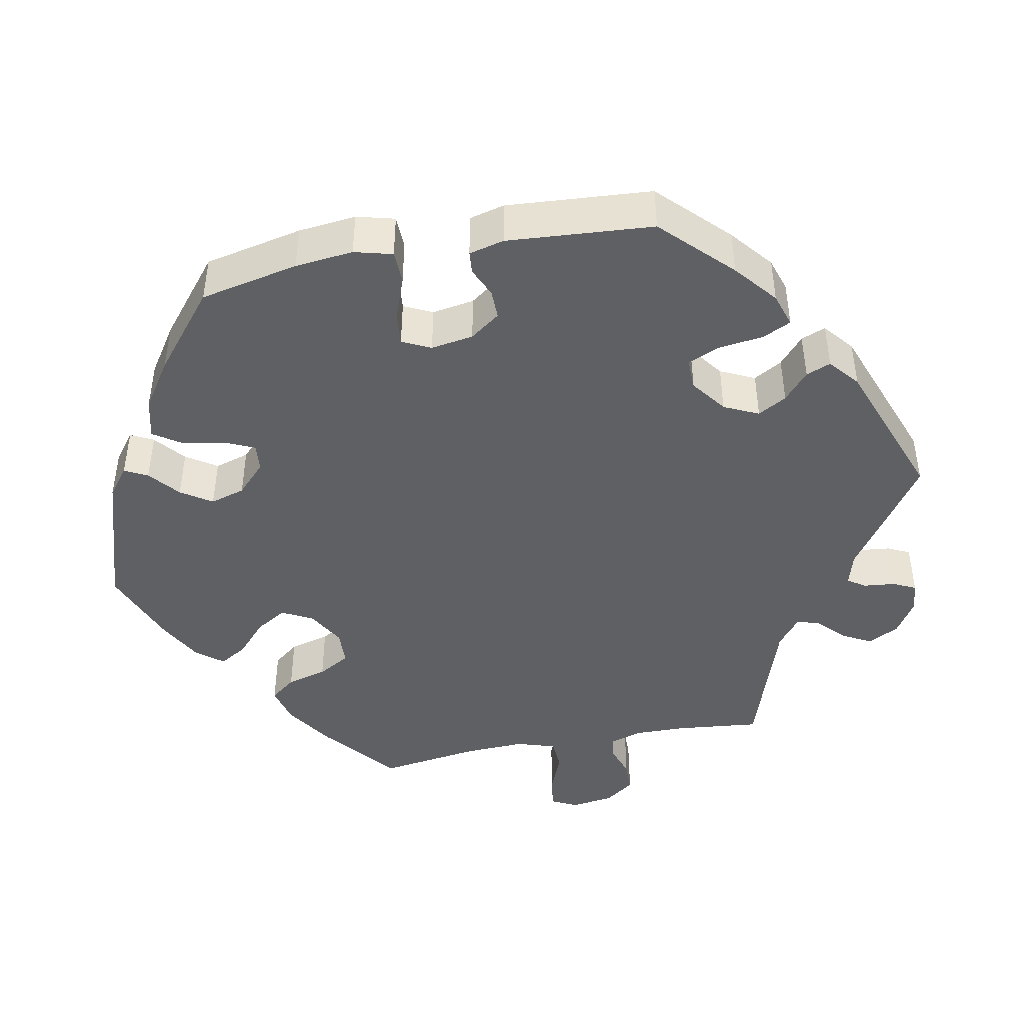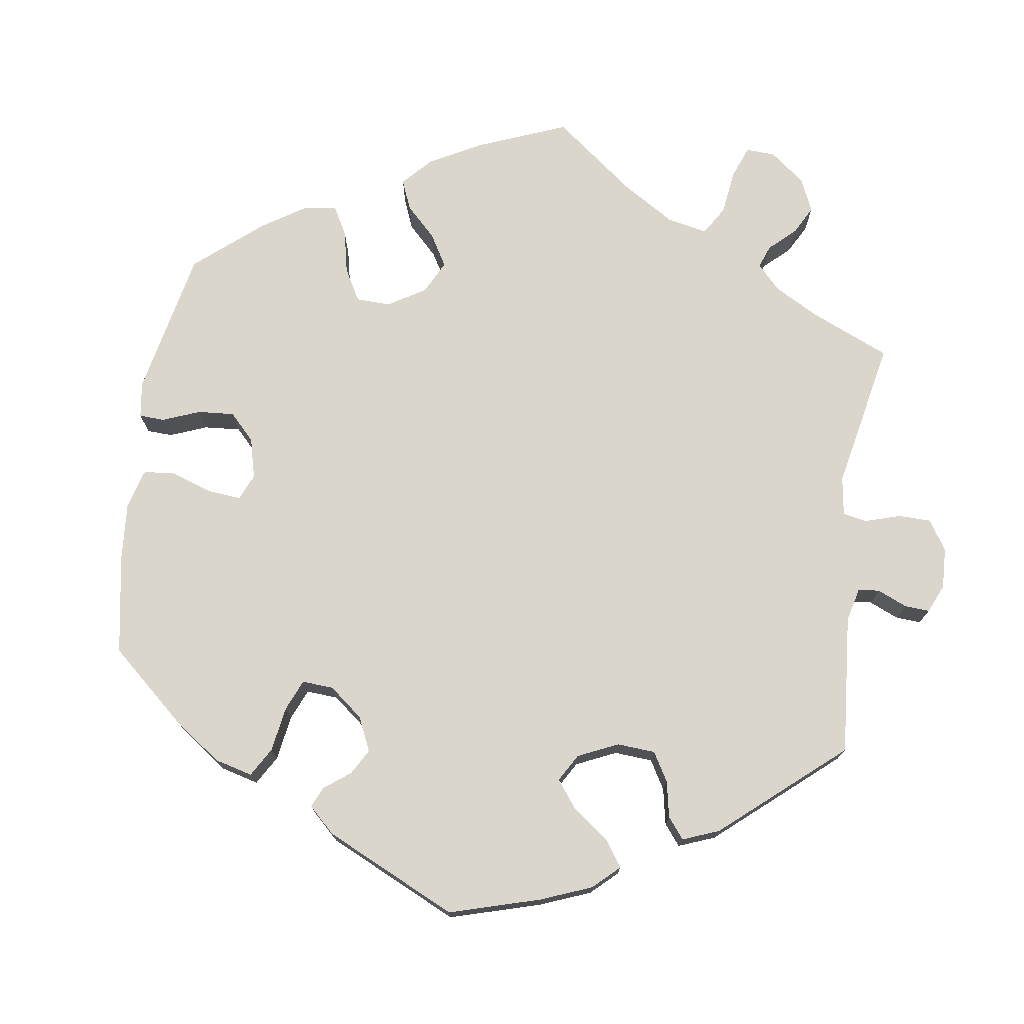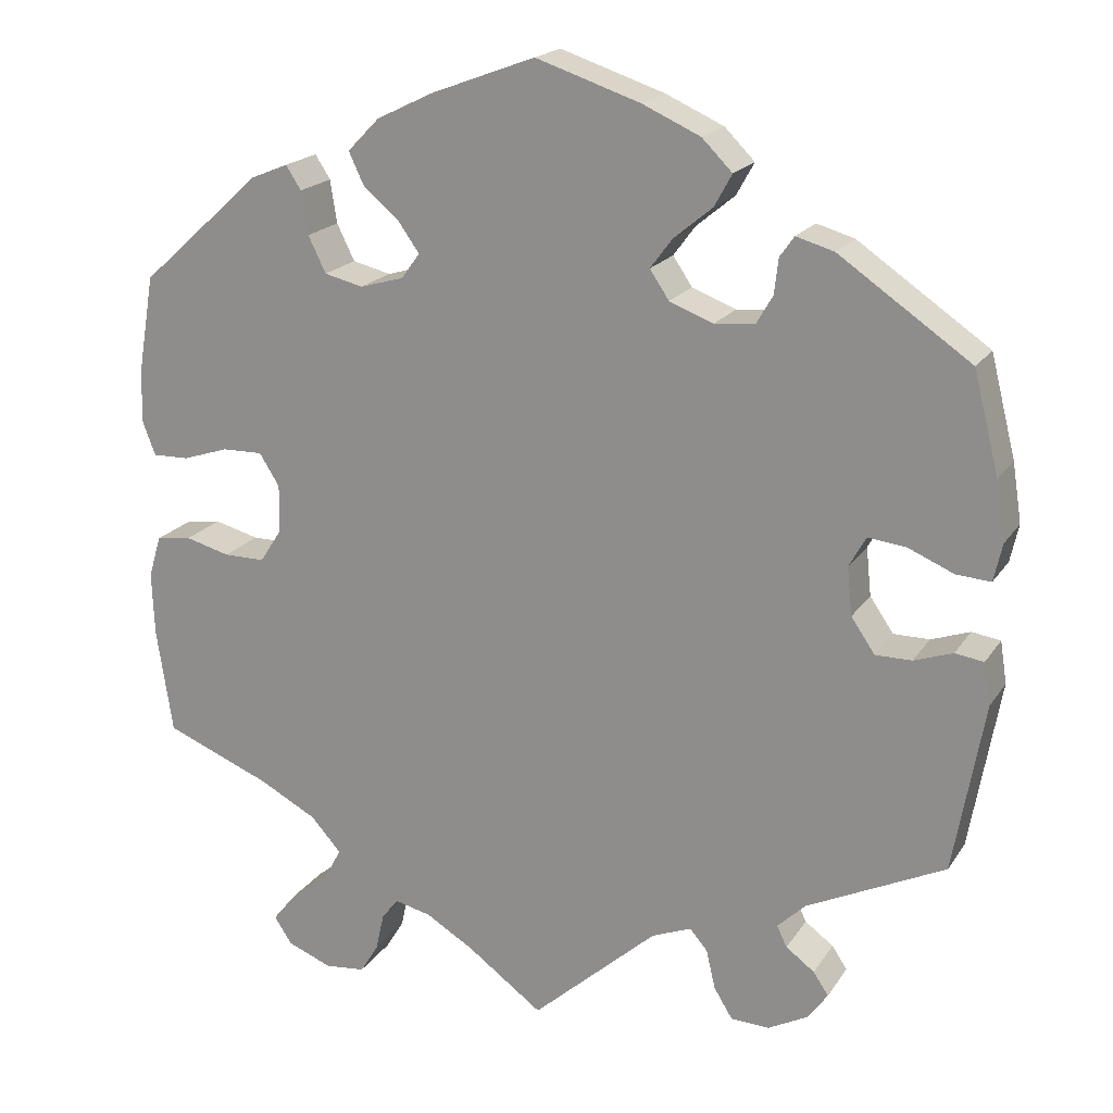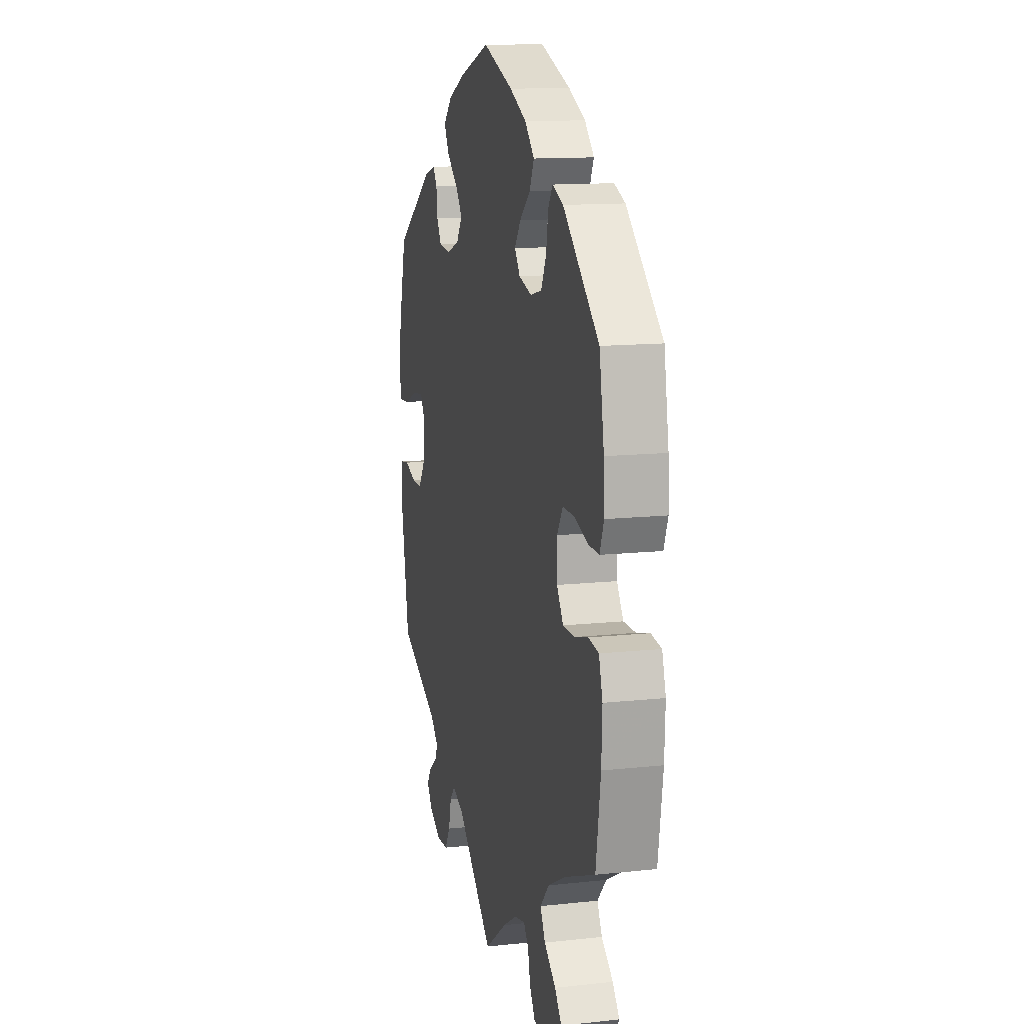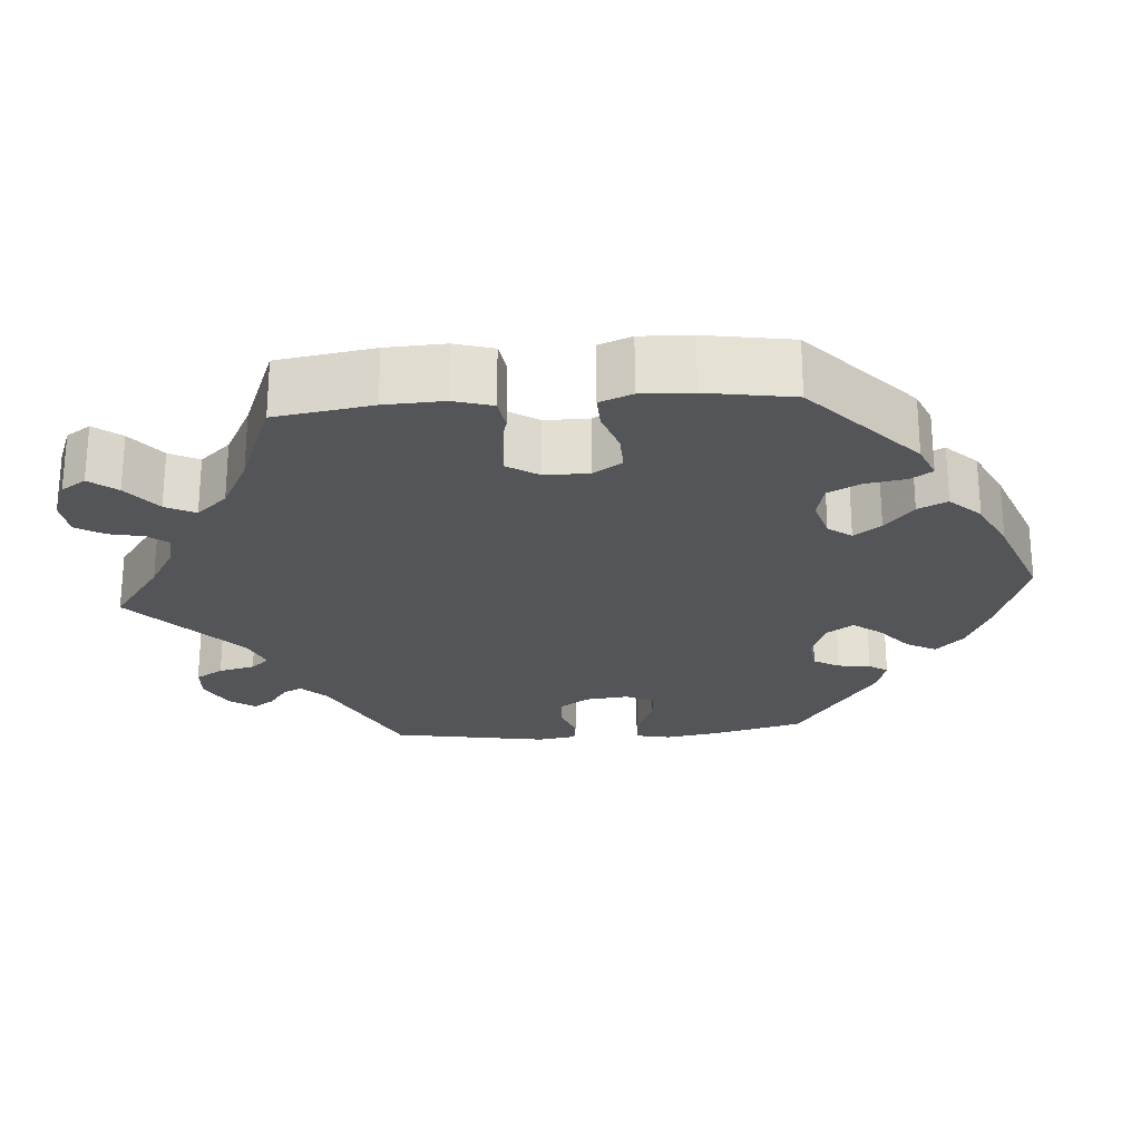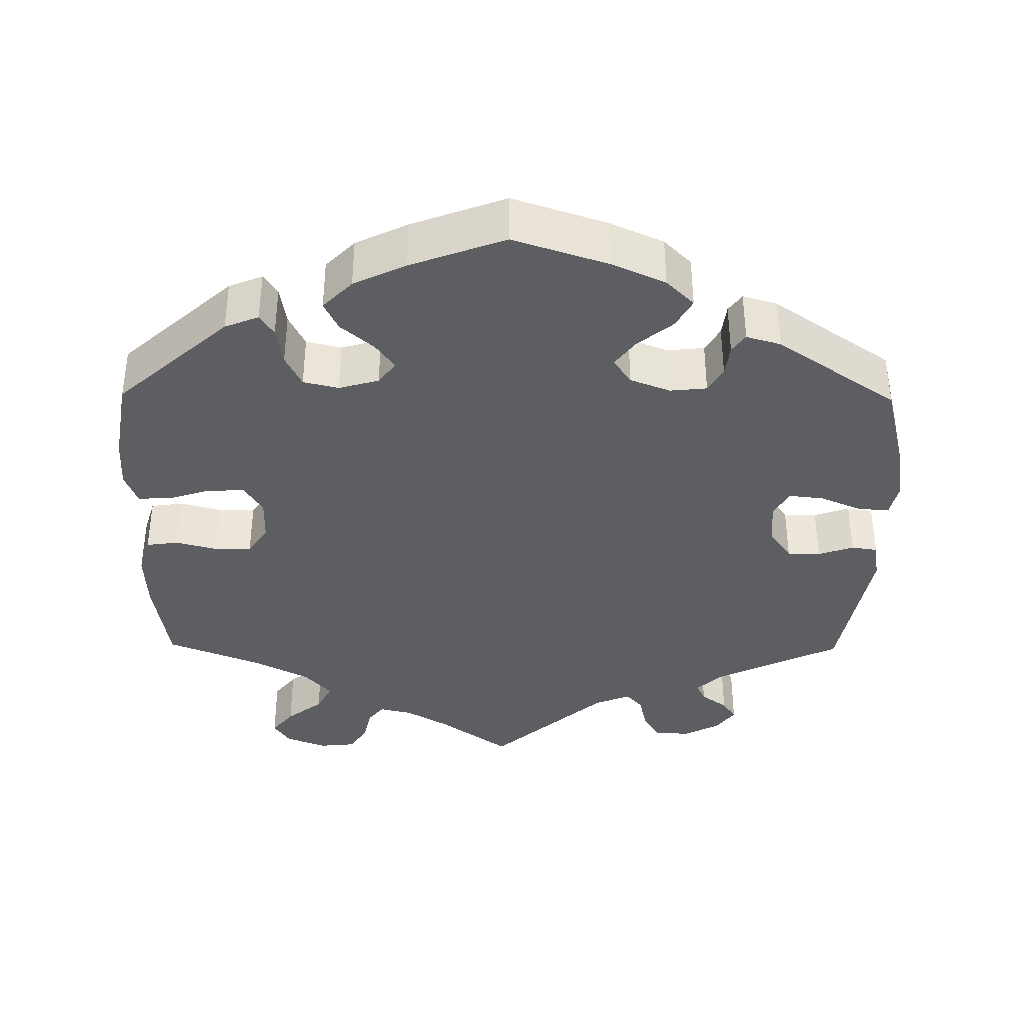
<metadata>
{"format":"obj","ext":"obj","renderer":"f3d","projection":"perspective","resolution":1024,"background":"white","views":[{"elev":-43.8,"azim":41.3,"up":"+Y"},{"elev":74.1,"azim":67.9,"up":"+Y"},{"elev":19.3,"azim":23.6,"up":"+Z"},{"elev":12.8,"azim":-104.1,"up":"+Z"},{"elev":-24.0,"azim":-85.4,"up":"+Y"},{"elev":-37.6,"azim":-0.7,"up":"+Y"}]}
</metadata>
<code>
v -0.09 0.07 -0.512
v -0.147 0.07 -0.478
v -0.19 0.07 -0.468
v -0.21 0.07 -0.493
v -0.22 0.07 -0.538
v -0.242 0.07 -0.574
v -0.29 0.07 -0.579
v -0.343 0.07 -0.558
v -0.364 0.07 -0.526
v -0.336 0.07 -0.491
v -0.289 0.07 -0.454
v -0.269 0.07 -0.416
v -0.305 0.07 -0.376
v -0.375 0.07 -0.339
v -0.5 0.07 -0.289
v -0.519 0.07 -0.164
v -0.522 0.07 -0.088
v -0.507 0.07 -0.038
v -0.465 0.07 -0.032
v -0.412 0.07 -0.046
v -0.363 0.07 -0.046
v -0.337 0.07 -0.006
v -0.336 0.07 0.051
v -0.36 0.07 0.089
v -0.408 0.07 0.088
v -0.463 0.07 0.07
v -0.506 0.07 0.069
v -0.522 0.07 0.111
v -0.519 0.07 0.177
v -0.5 0.07 0.289
v -0.355 0.07 0.42
v -0.311 0.07 0.438
v -0.293 0.07 0.41
v -0.285 0.07 0.359
v -0.264 0.07 0.316
v -0.218 0.07 0.305
v -0.166 0.07 0.32
v -0.144 0.07 0.35
v -0.169 0.07 0.385
v -0.212 0.07 0.422
v -0.23 0.07 0.46
v -0.192 0.07 0.499
v -0.124 0.07 0.532
v -0.001 0.07 0.578
v 0.123 0.07 0.537
v 0.192 0.07 0.506
v 0.228 0.07 0.47
v 0.207 0.07 0.432
v 0.161 0.07 0.394
v 0.135 0.07 0.359
v 0.158 0.07 0.325
v 0.21 0.07 0.305
v 0.258 0.07 0.31
v 0.277 0.07 0.343
v 0.282 0.07 0.385
v 0.299 0.07 0.409
v 0.344 0.07 0.396
v 0.5 0.07 0.289
v 0.53 0.07 0.17
v 0.541 0.07 0.1
v 0.531 0.07 0.055
v 0.49 0.07 0.058
v 0.436 0.07 0.081
v 0.391 0.07 0.086
v 0.371 0.07 0.05
v 0.377 0.07 -0.007
v 0.405 0.07 -0.048
v 0.448 0.07 -0.048
v 0.494 0.07 -0.032
v 0.528 0.07 -0.037
v 0.536 0.07 -0.087
v 0.5 0.07 -0.289
v 0.336 0.07 -0.368
v 0.303 0.07 -0.4
v 0.315 0.07 -0.425
v 0.349 0.07 -0.45
v 0.367 0.07 -0.477
v 0.343 0.07 -0.51
v 0.296 0.07 -0.535
v 0.25 0.07 -0.533
v 0.228 0.07 -0.497
v 0.217 0.07 -0.45
v 0.196 0.07 -0.426
v 0.149 0.07 -0.445
v 0 0.07 -0.578
v -0.09 0 -0.512
v -0.147 0 -0.478
v -0.19 0 -0.468
v -0.21 0 -0.493
v -0.22 0 -0.538
v -0.242 0 -0.574
v -0.29 0 -0.579
v -0.343 0 -0.558
v -0.364 0 -0.526
v -0.336 0 -0.491
v -0.289 0 -0.454
v -0.269 0 -0.416
v -0.305 0 -0.376
v -0.375 0 -0.339
v -0.5 0 -0.289
v -0.519 0 -0.164
v -0.522 0 -0.088
v -0.507 0 -0.038
v -0.465 0 -0.032
v -0.412 0 -0.046
v -0.363 0 -0.046
v -0.337 0 -0.006
v -0.336 0 0.051
v -0.36 0 0.089
v -0.408 0 0.088
v -0.463 0 0.07
v -0.506 0 0.069
v -0.522 0 0.111
v -0.519 0 0.177
v -0.5 0 0.289
v -0.355 0 0.42
v -0.311 0 0.438
v -0.293 0 0.41
v -0.285 0 0.359
v -0.264 0 0.316
v -0.218 0 0.305
v -0.166 0 0.32
v -0.144 0 0.35
v -0.169 0 0.385
v -0.212 0 0.422
v -0.23 0 0.46
v -0.192 0 0.499
v -0.124 0 0.532
v -0.001 0 0.578
v 0.123 0 0.537
v 0.192 0 0.506
v 0.228 0 0.47
v 0.207 0 0.432
v 0.161 0 0.394
v 0.135 0 0.359
v 0.158 0 0.325
v 0.21 0 0.305
v 0.258 0 0.31
v 0.277 0 0.343
v 0.282 0 0.385
v 0.299 0 0.409
v 0.344 0 0.396
v 0.5 0 0.289
v 0.53 0 0.17
v 0.541 0 0.1
v 0.531 0 0.055
v 0.49 0 0.058
v 0.436 0 0.081
v 0.391 0 0.086
v 0.371 0 0.05
v 0.377 0 -0.007
v 0.405 0 -0.048
v 0.448 0 -0.048
v 0.494 0 -0.032
v 0.528 0 -0.037
v 0.536 0 -0.087
v 0.5 0 -0.289
v 0.336 0 -0.368
v 0.303 0 -0.4
v 0.315 0 -0.425
v 0.349 0 -0.45
v 0.367 0 -0.477
v 0.343 0 -0.51
v 0.296 0 -0.535
v 0.25 0 -0.533
v 0.228 0 -0.497
v 0.217 0 -0.45
v 0.196 0 -0.426
v 0.149 0 -0.445
v 0 0 -0.578
f 84 85 1
f 83 84 1 2
f 79 80 81 82
f 79 82 83
f 78 79 83
f 75 76 77 78
f 74 75 78 83
f 73 74 83 2
f 68 69 70 71
f 67 68 71 72
f 66 67 72 73
f 60 61 62 63
f 60 63 64
f 59 60 64
f 58 59 64
f 57 58 64 65
f 54 55 56 57
f 53 54 57 65
f 46 47 48 49
f 46 49 50
f 45 46 50
f 44 45 50
f 43 44 50
f 42 43 50 51
f 39 40 41 42
f 38 39 42 51
f 31 32 33 34
f 31 34 35
f 30 31 35
f 29 30 35 36
f 25 26 27 28
f 24 25 28 29
f 17 18 19 20
f 17 20 21
f 14 15 16 17
f 13 14 17 21
f 12 13 21 22
f 8 9 10 11
f 8 11 12
f 7 8 12
f 4 5 6 7
f 3 4 7 12
f 52 53 65 66
f 37 38 51 52
f 24 29 36 37
f 23 24 37 52
f 23 52 66 73
f 12 22 23 73
f 2 3 12 73
f 86 170 169
f 87 86 169 168
f 167 166 165 164
f 168 167 164
f 168 164 163
f 163 162 161 160
f 168 163 160 159
f 87 168 159 158
f 156 155 154 153
f 157 156 153 152
f 158 157 152 151
f 148 147 146 145
f 149 148 145
f 149 145 144
f 149 144 143
f 150 149 143 142
f 142 141 140 139
f 150 142 139 138
f 134 133 132 131
f 135 134 131
f 135 131 130
f 135 130 129
f 135 129 128
f 136 135 128 127
f 127 126 125 124
f 136 127 124 123
f 119 118 117 116
f 120 119 116
f 120 116 115
f 121 120 115 114
f 113 112 111 110
f 114 113 110 109
f 105 104 103 102
f 106 105 102
f 102 101 100 99
f 106 102 99 98
f 107 106 98 97
f 96 95 94 93
f 97 96 93
f 97 93 92
f 92 91 90 89
f 97 92 89 88
f 151 150 138 137
f 137 136 123 122
f 122 121 114 109
f 137 122 109 108
f 158 151 137 108
f 158 108 107 97
f 158 97 88 87
f 1 86 87 2
f 2 87 88 3
f 3 88 89 4
f 4 89 90 5
f 5 90 91 6
f 6 91 92 7
f 7 92 93 8
f 8 93 94 9
f 9 94 95 10
f 10 95 96 11
f 11 96 97 12
f 12 97 98 13
f 13 98 99 14
f 14 99 100 15
f 15 100 101 16
f 16 101 102 17
f 17 102 103 18
f 18 103 104 19
f 19 104 105 20
f 20 105 106 21
f 21 106 107 22
f 22 107 108 23
f 23 108 109 24
f 24 109 110 25
f 25 110 111 26
f 26 111 112 27
f 27 112 113 28
f 28 113 114 29
f 29 114 115 30
f 30 115 116 31
f 31 116 117 32
f 32 117 118 33
f 33 118 119 34
f 34 119 120 35
f 35 120 121 36
f 36 121 122 37
f 37 122 123 38
f 38 123 124 39
f 39 124 125 40
f 40 125 126 41
f 41 126 127 42
f 42 127 128 43
f 43 128 129 44
f 44 129 130 45
f 45 130 131 46
f 46 131 132 47
f 47 132 133 48
f 48 133 134 49
f 49 134 135 50
f 50 135 136 51
f 51 136 137 52
f 52 137 138 53
f 53 138 139 54
f 54 139 140 55
f 55 140 141 56
f 56 141 142 57
f 57 142 143 58
f 58 143 144 59
f 59 144 145 60
f 60 145 146 61
f 61 146 147 62
f 62 147 148 63
f 63 148 149 64
f 64 149 150 65
f 65 150 151 66
f 66 151 152 67
f 67 152 153 68
f 68 153 154 69
f 69 154 155 70
f 70 155 156 71
f 71 156 157 72
f 72 157 158 73
f 73 158 159 74
f 74 159 160 75
f 75 160 161 76
f 76 161 162 77
f 77 162 163 78
f 78 163 164 79
f 79 164 165 80
f 80 165 166 81
f 81 166 167 82
f 82 167 168 83
f 83 168 169 84
f 84 169 170 85
f 85 170 86 1

</code>
